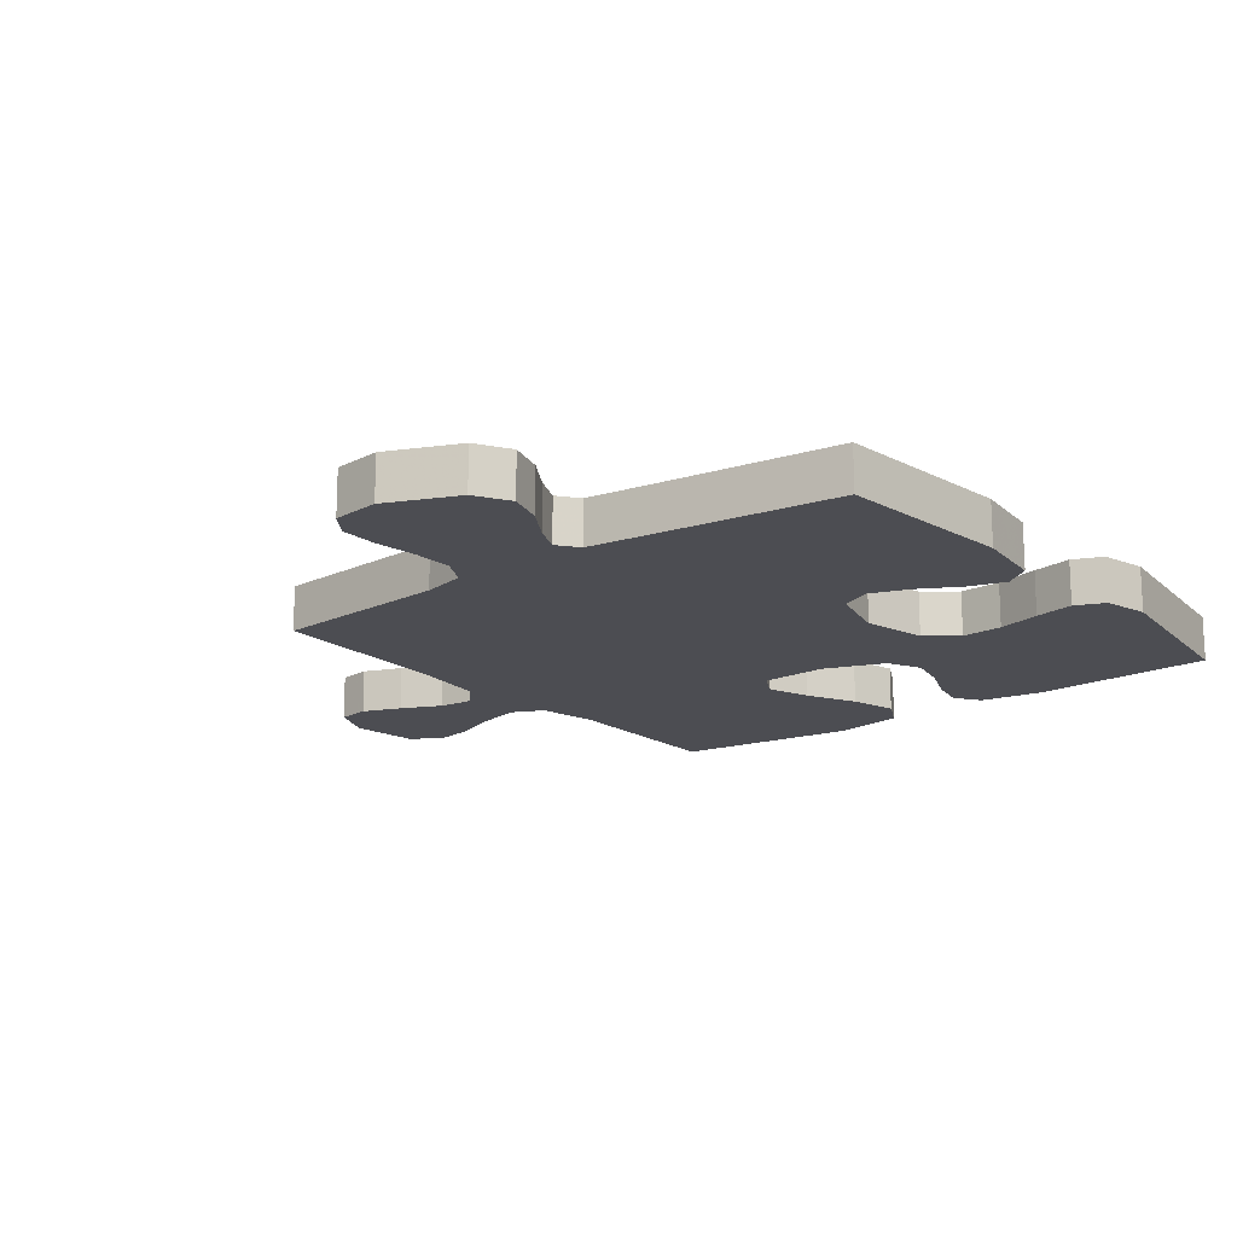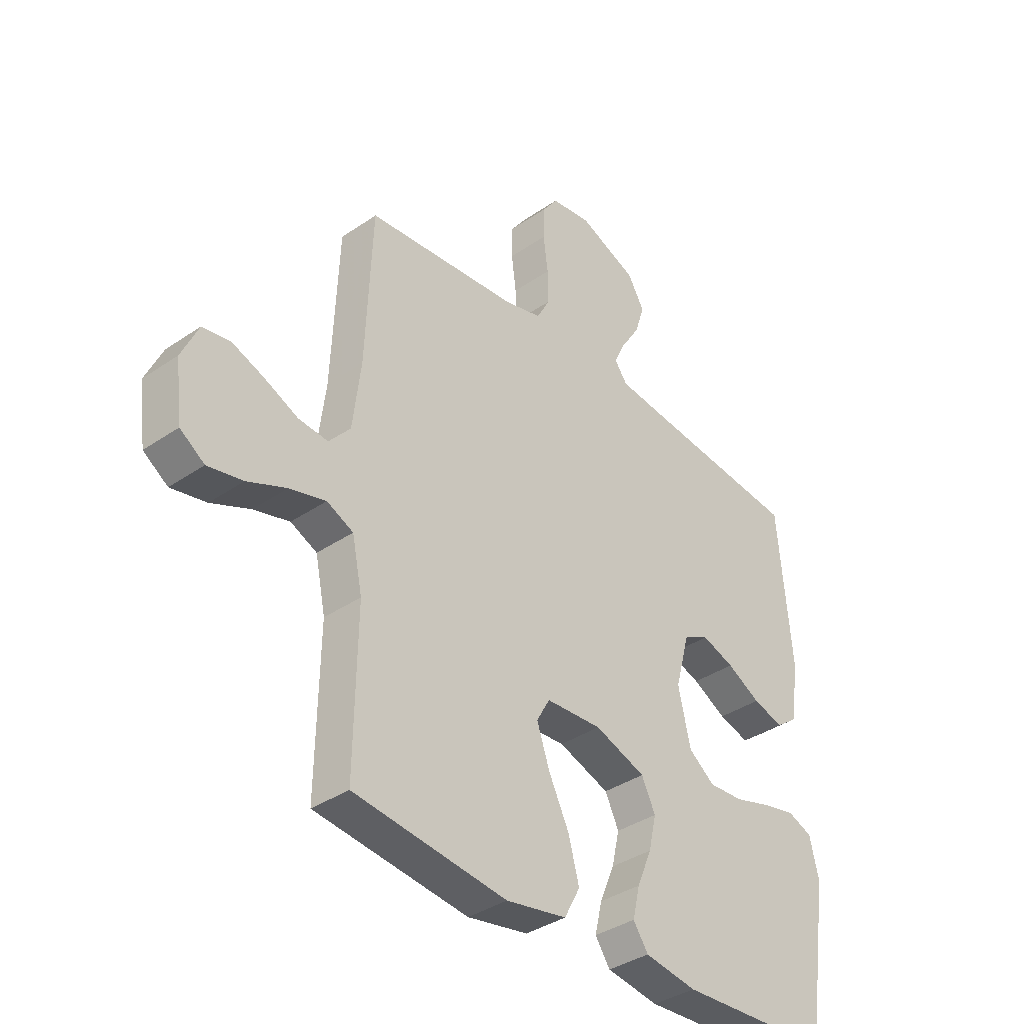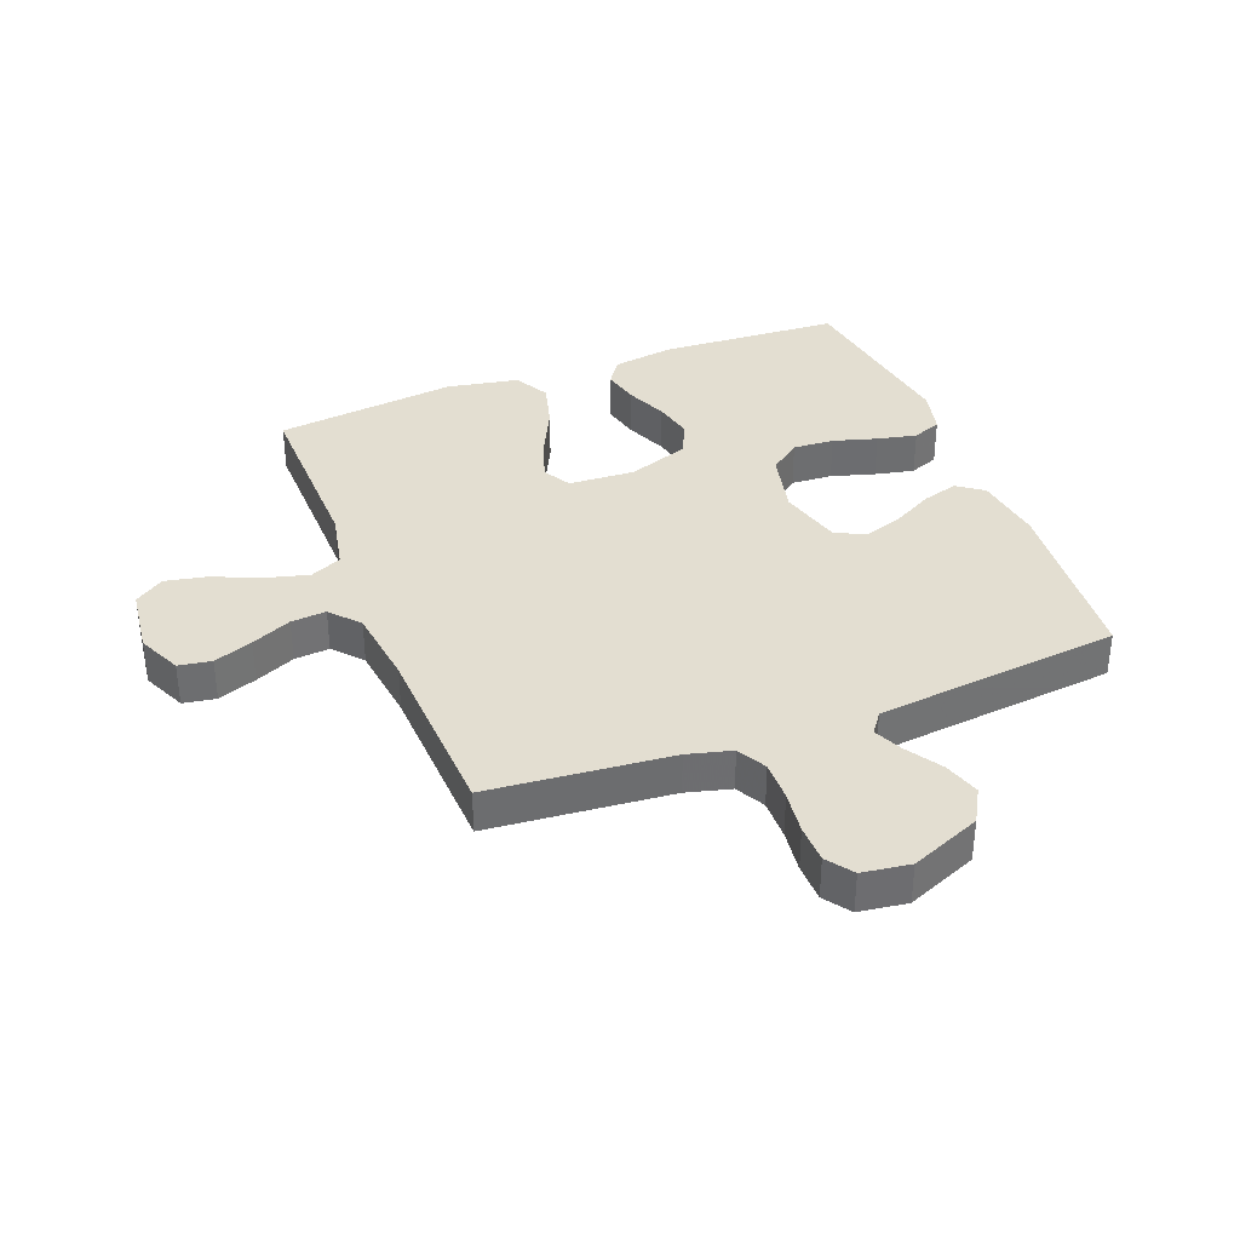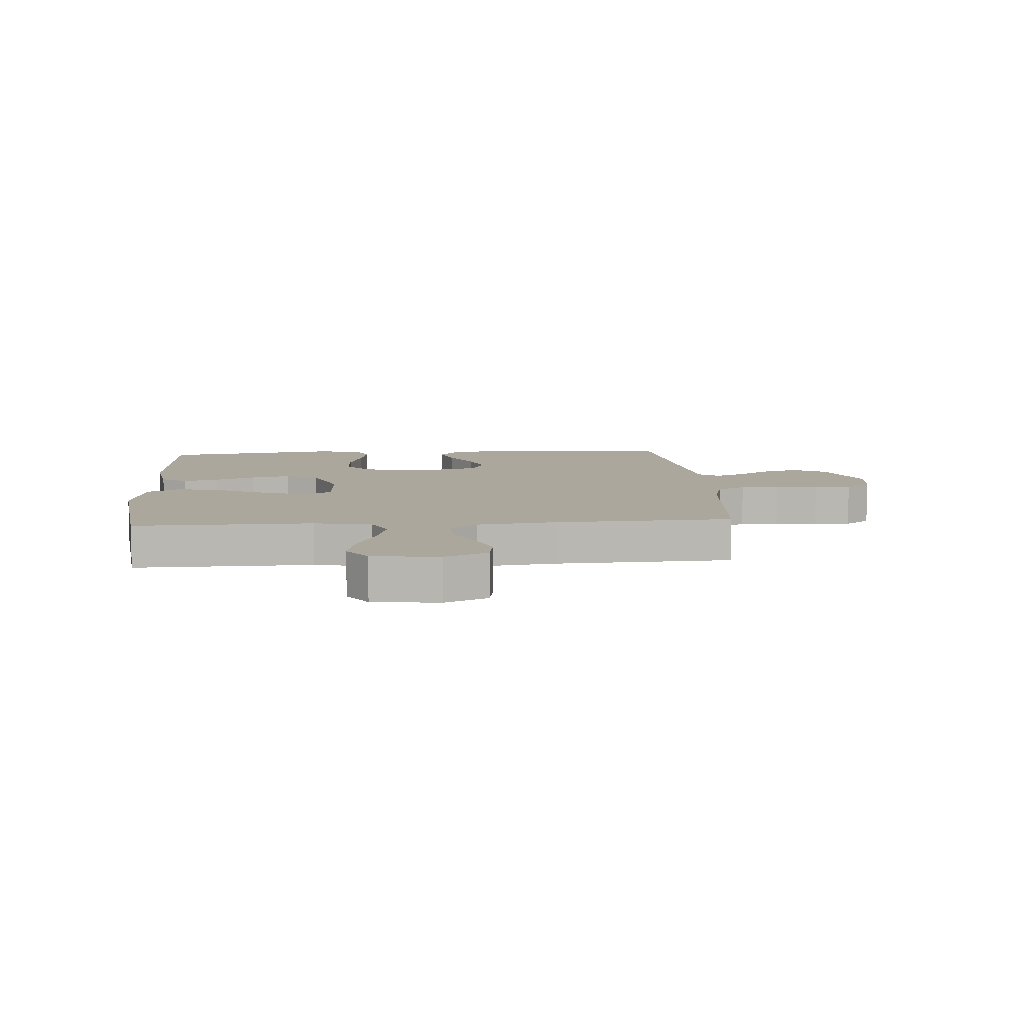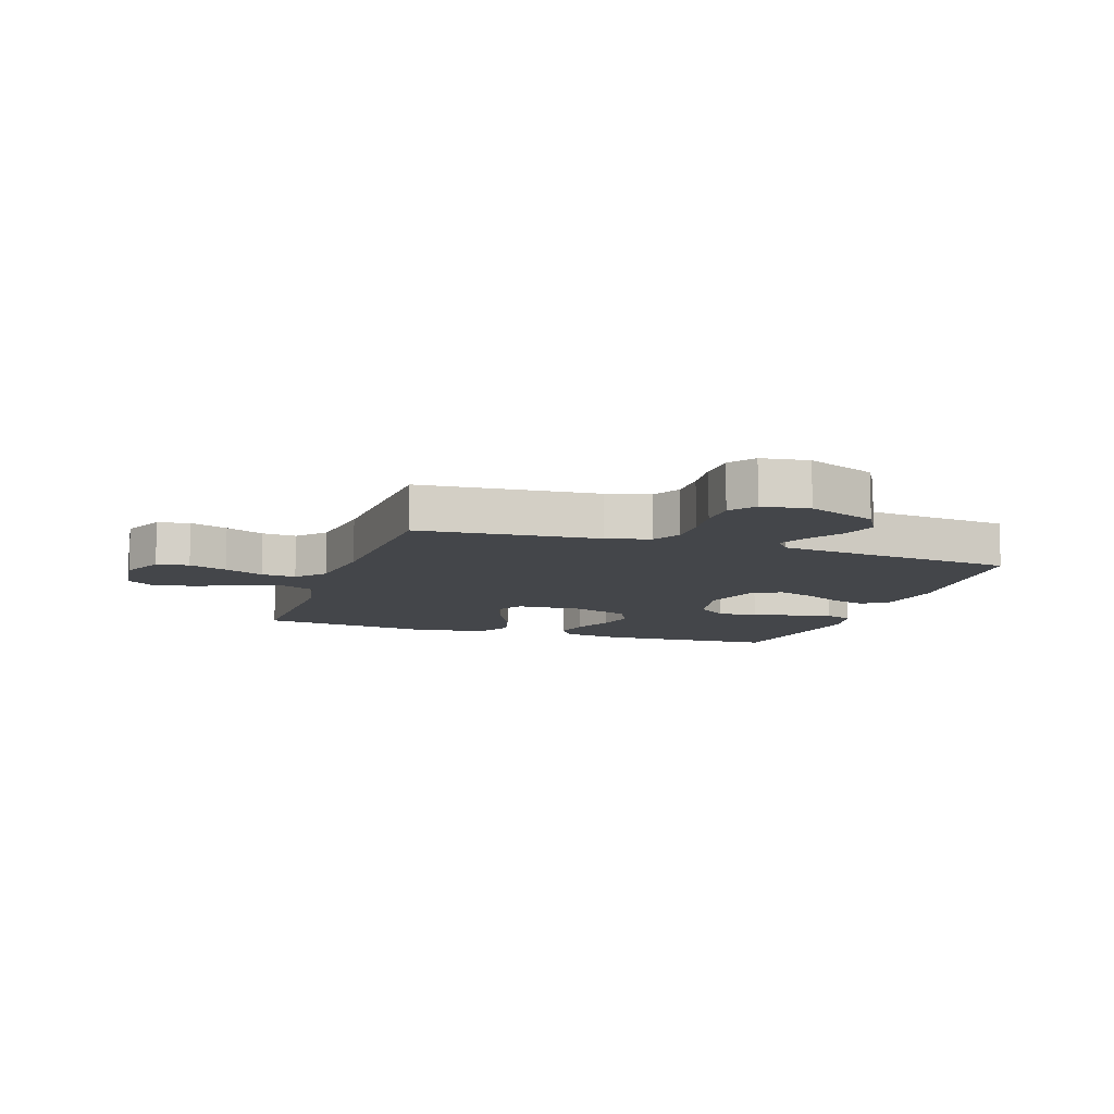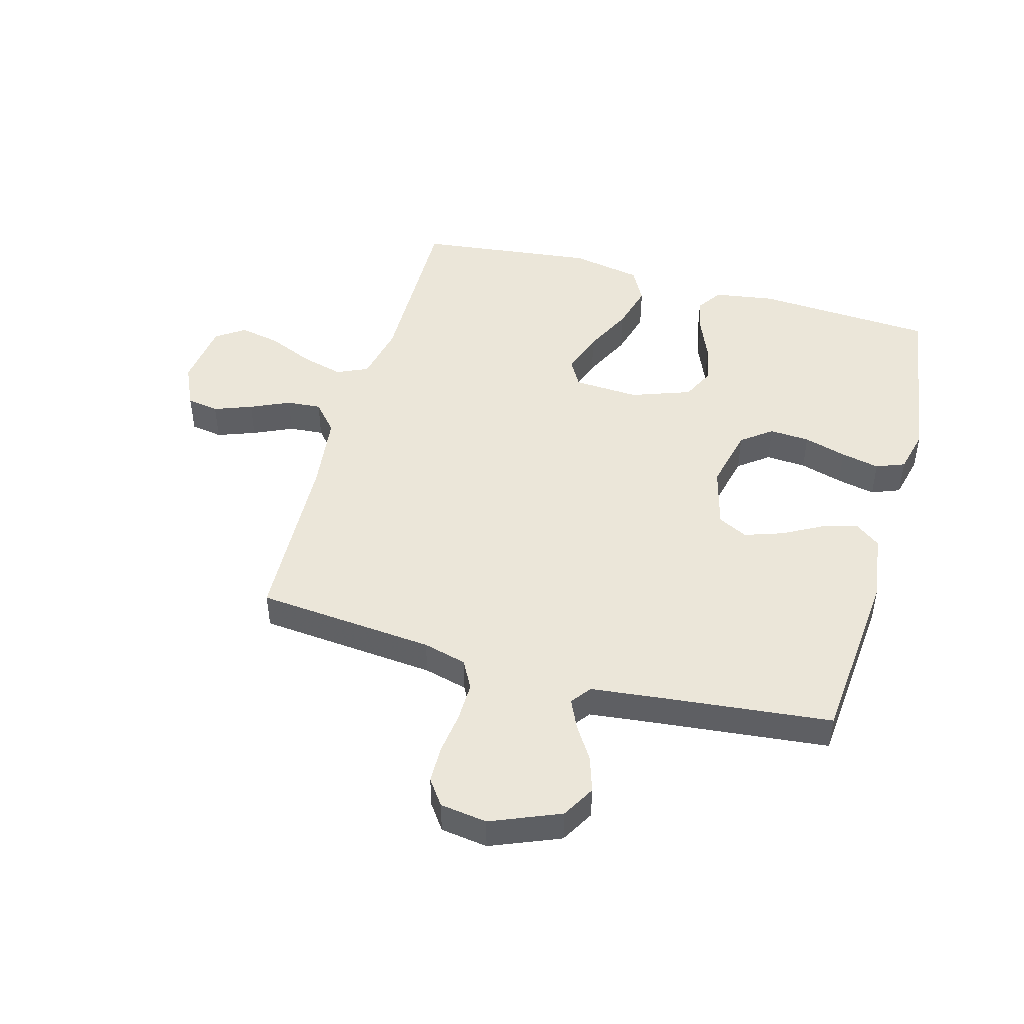
<metadata>
{"format":"obj","ext":"obj","renderer":"f3d","projection":"perspective","resolution":1024,"background":"white","views":[{"elev":-16.4,"azim":38.3,"up":"+Y"},{"elev":-37.1,"azim":-48.5,"up":"+Z"},{"elev":36.3,"azim":-21.1,"up":"+Y"},{"elev":8.3,"azim":-94.3,"up":"+Y"},{"elev":-9.8,"azim":-18.6,"up":"+Y"},{"elev":47.0,"azim":15.6,"up":"+Y"}]}
</metadata>
<code>
v -0.5 0.07 -0.5
v -0.495 0.07 -0.2
v -0.515 0.07 -0.103
v -0.567 0.07 -0.079
v -0.638 0.07 -0.098
v -0.715 0.07 -0.131
v -0.784 0.07 -0.145
v -0.832 0.07 -0.112
v -0.846 0.07 0
v -0.813 0.07 0.072
v -0.759 0.07 0.081
v -0.695 0.07 0.057
v -0.629 0.07 0.027
v -0.571 0.07 0.022
v -0.529 0.07 0.07
v -0.513 0.07 0.2
v -0.5 0.07 0.5
v -0.2 0.07 0.527
v -0.127 0.07 0.546
v -0.101 0.07 0.594
v -0.102 0.07 0.66
v -0.111 0.07 0.731
v -0.11 0.07 0.794
v -0.079 0.07 0.837
v 0 0.07 0.848
v 0.116 0.07 0.8
v 0.148 0.07 0.744
v 0.129 0.07 0.684
v 0.092 0.07 0.626
v 0.07 0.07 0.578
v 0.095 0.07 0.544
v 0.2 0.07 0.532
v 0.5 0.07 0.5
v 0.526 0.07 0.2
v 0.51 0.07 0.085
v 0.467 0.07 0.053
v 0.407 0.07 0.071
v 0.341 0.07 0.107
v 0.277 0.07 0.129
v 0.227 0.07 0.104
v 0.199 0.07 0
v 0.223 0.07 -0.106
v 0.274 0.07 -0.145
v 0.342 0.07 -0.141
v 0.414 0.07 -0.12
v 0.479 0.07 -0.106
v 0.527 0.07 -0.125
v 0.545 0.07 -0.2
v 0.5 0.07 -0.5
v 0.2 0.07 -0.517
v 0.098 0.07 -0.501
v 0.069 0.07 -0.458
v 0.083 0.07 -0.398
v 0.112 0.07 -0.329
v 0.127 0.07 -0.263
v 0.1 0.07 -0.207
v 0 0.07 -0.171
v -0.11 0.07 -0.177
v -0.136 0.07 -0.223
v -0.111 0.07 -0.296
v -0.071 0.07 -0.378
v -0.05 0.07 -0.456
v -0.081 0.07 -0.514
v -0.2 0.07 -0.536
v -0.5 0 -0.5
v -0.495 0 -0.2
v -0.515 0 -0.103
v -0.567 0 -0.079
v -0.638 0 -0.098
v -0.715 0 -0.131
v -0.784 0 -0.145
v -0.832 0 -0.112
v -0.846 0 0
v -0.813 0 0.072
v -0.759 0 0.081
v -0.695 0 0.057
v -0.629 0 0.027
v -0.571 0 0.022
v -0.529 0 0.07
v -0.513 0 0.2
v -0.5 0 0.5
v -0.2 0 0.527
v -0.127 0 0.546
v -0.101 0 0.594
v -0.102 0 0.66
v -0.111 0 0.731
v -0.11 0 0.794
v -0.079 0 0.837
v 0 0 0.848
v 0.116 0 0.8
v 0.148 0 0.744
v 0.129 0 0.684
v 0.092 0 0.626
v 0.07 0 0.578
v 0.095 0 0.544
v 0.2 0 0.532
v 0.5 0 0.5
v 0.526 0 0.2
v 0.51 0 0.085
v 0.467 0 0.053
v 0.407 0 0.071
v 0.341 0 0.107
v 0.277 0 0.129
v 0.227 0 0.104
v 0.199 0 0
v 0.223 0 -0.106
v 0.274 0 -0.145
v 0.342 0 -0.141
v 0.414 0 -0.12
v 0.479 0 -0.106
v 0.527 0 -0.125
v 0.545 0 -0.2
v 0.5 0 -0.5
v 0.2 0 -0.517
v 0.098 0 -0.501
v 0.069 0 -0.458
v 0.083 0 -0.398
v 0.112 0 -0.329
v 0.127 0 -0.263
v 0.1 0 -0.207
v 0 0 -0.171
v -0.11 0 -0.177
v -0.136 0 -0.223
v -0.111 0 -0.296
v -0.071 0 -0.378
v -0.05 0 -0.456
v -0.081 0 -0.514
v -0.2 0 -0.536
f 64 1 2
f 63 64 2
f 62 63 2
f 61 62 2
f 60 61 2
f 59 60 2 3
f 58 59 3 4
f 57 58 4
f 52 53 54
f 51 52 54
f 50 51 54
f 49 50 54
f 48 49 54
f 47 48 54
f 46 47 54
f 45 46 54
f 44 45 54
f 43 44 54 55
f 42 43 55 56
f 36 37 38
f 35 36 38
f 34 35 38
f 33 34 38
f 32 33 38
f 31 32 38 39
f 30 31 39 40
f 27 28 29
f 26 27 29
f 25 26 29
f 24 25 29
f 23 24 29
f 22 23 29
f 21 22 29
f 20 21 29 30
f 30 40 41
f 20 30 41
f 19 20 41
f 16 17 18
f 42 56 57
f 41 42 57
f 19 41 57
f 18 19 57
f 16 18 57
f 15 16 57
f 11 12 13
f 10 11 13
f 9 10 13
f 8 9 13
f 7 8 13
f 6 7 13
f 5 6 13
f 14 15 57 4
f 4 5 13 14
f 66 65 128
f 66 128 127
f 66 127 126
f 66 126 125
f 66 125 124
f 67 66 124 123
f 68 67 123 122
f 68 122 121
f 118 117 116
f 118 116 115
f 118 115 114
f 118 114 113
f 118 113 112
f 118 112 111
f 118 111 110
f 118 110 109
f 118 109 108
f 119 118 108 107
f 120 119 107 106
f 102 101 100
f 102 100 99
f 102 99 98
f 102 98 97
f 102 97 96
f 103 102 96 95
f 104 103 95 94
f 93 92 91
f 93 91 90
f 93 90 89
f 93 89 88
f 93 88 87
f 93 87 86
f 93 86 85
f 94 93 85 84
f 105 104 94
f 105 94 84
f 105 84 83
f 82 81 80
f 121 120 106
f 121 106 105
f 121 105 83
f 121 83 82
f 121 82 80
f 121 80 79
f 77 76 75
f 77 75 74
f 77 74 73
f 77 73 72
f 77 72 71
f 77 71 70
f 77 70 69
f 68 121 79 78
f 78 77 69 68
f 1 65 66 2
f 2 66 67 3
f 3 67 68 4
f 4 68 69 5
f 5 69 70 6
f 6 70 71 7
f 7 71 72 8
f 8 72 73 9
f 9 73 74 10
f 10 74 75 11
f 11 75 76 12
f 12 76 77 13
f 13 77 78 14
f 14 78 79 15
f 15 79 80 16
f 16 80 81 17
f 17 81 82 18
f 18 82 83 19
f 19 83 84 20
f 20 84 85 21
f 21 85 86 22
f 22 86 87 23
f 23 87 88 24
f 24 88 89 25
f 25 89 90 26
f 26 90 91 27
f 27 91 92 28
f 28 92 93 29
f 29 93 94 30
f 30 94 95 31
f 31 95 96 32
f 32 96 97 33
f 33 97 98 34
f 34 98 99 35
f 35 99 100 36
f 36 100 101 37
f 37 101 102 38
f 38 102 103 39
f 39 103 104 40
f 40 104 105 41
f 41 105 106 42
f 42 106 107 43
f 43 107 108 44
f 44 108 109 45
f 45 109 110 46
f 46 110 111 47
f 47 111 112 48
f 48 112 113 49
f 49 113 114 50
f 50 114 115 51
f 51 115 116 52
f 52 116 117 53
f 53 117 118 54
f 54 118 119 55
f 55 119 120 56
f 56 120 121 57
f 57 121 122 58
f 58 122 123 59
f 59 123 124 60
f 60 124 125 61
f 61 125 126 62
f 62 126 127 63
f 63 127 128 64
f 64 128 65 1

</code>
